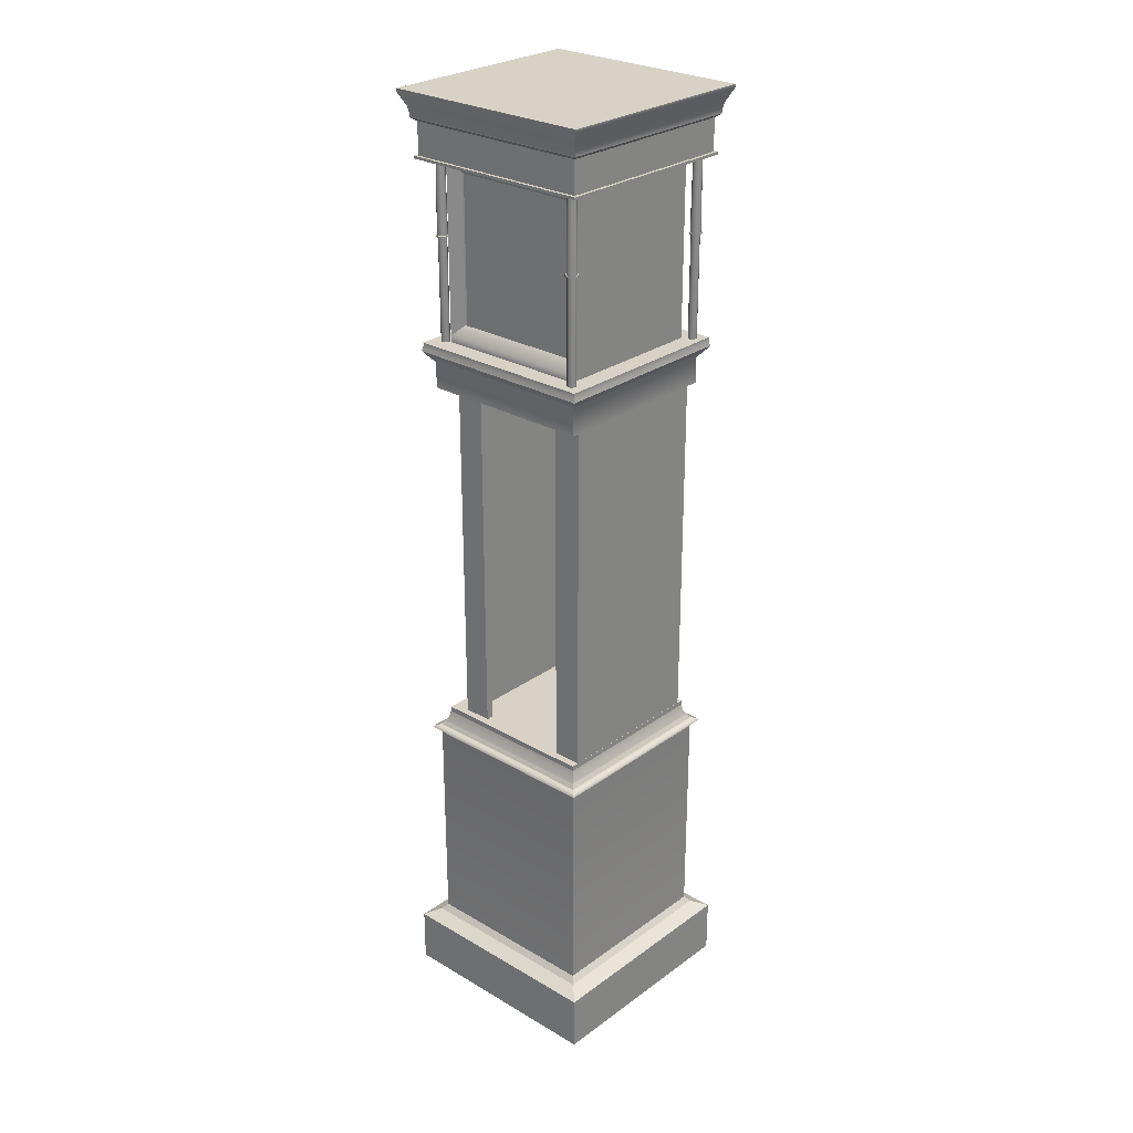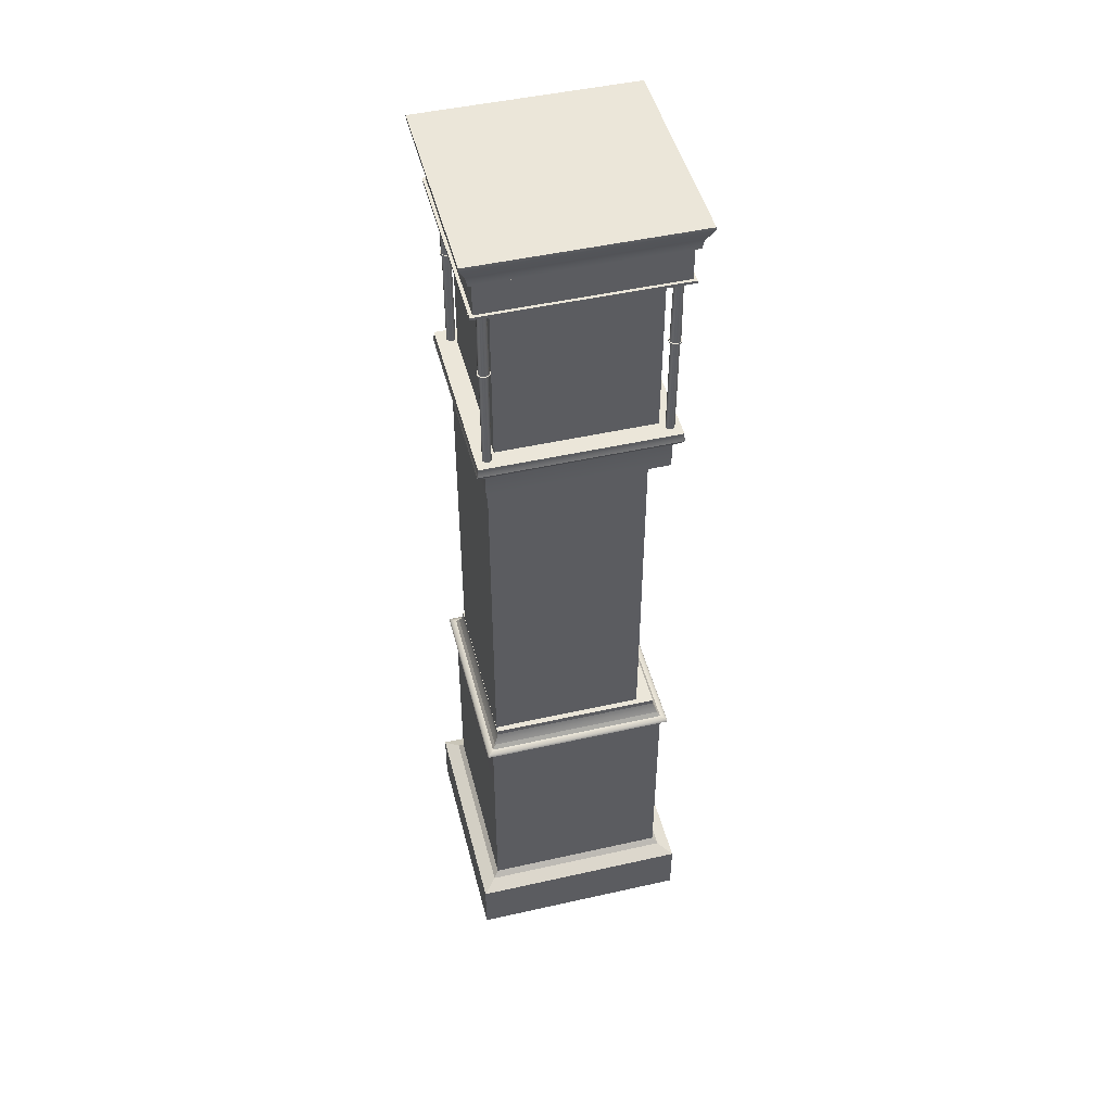
<metadata>
{"format":"obj","ext":"obj","renderer":"f3d","projection":"perspective","resolution":1024,"background":"white","views":[{"elev":27.2,"azim":42.1,"up":"+Y"},{"elev":47.8,"azim":165.8,"up":"+Y"}]}
</metadata>
<code>
v 4.873 3.659 -6.979
v -4.633 3.659 -6.979
v 4.873 15.29 -6.979
v -4.633 15.29 -6.979
v 4.873 15.29 2.526
v -4.633 15.29 2.526
v 4.873 3.659 2.526
v -4.633 3.659 2.526
v 5.133 3.357 2.786
v -4.892 3.357 2.786
v -4.892 3.357 -7.239
v 5.133 3.357 -7.239
v 5.859 2.994 3.512
v -5.619 2.994 3.512
v -5.619 2.994 -7.966
v 5.859 2.994 -7.966
v 5.859 0.1069 3.512
v -5.619 0.1069 3.512
v -5.619 0.1069 -7.966
v 5.859 0.1069 -7.966
v 5.205 15.46 -7.312
v -4.965 15.46 -7.312
v -4.965 15.46 2.858
v 5.205 15.46 2.858
v 5.149 15.59 -7.255
v -4.909 15.59 -7.255
v -4.909 15.59 2.802
v 5.149 15.59 2.802
v 4.868 15.64 -6.975
v -4.628 15.64 -6.975
v -4.628 15.64 2.521
v 4.868 15.64 2.521
v 4.719 15.86 -6.825
v -4.479 15.86 -6.825
v -4.479 15.86 2.372
v 4.719 15.86 2.372
v 4.593 16.14 -6.7
v -4.353 16.14 -6.7
v -4.353 16.14 2.246
v 4.593 16.14 2.246
v 4.51 16.45 -6.616
v -4.269 16.45 -6.616
v -4.269 16.45 2.163
v 4.51 16.45 2.163
v 4.51 16.71 -6.616
v -4.269 16.71 -6.616
v -4.269 16.71 2.163
v 4.51 16.71 2.163
g clockBase group1
f 1 2 4 3
f 45 46 47 48
f 5 6 8 7
f 17 18 19 20
f 2 8 6 4
f 7 1 3 5
f 7 8 10 9
f 8 2 11 10
f 2 1 12 11
f 1 7 9 12
f 9 10 14 13
f 10 11 15 14
f 11 12 16 15
f 12 9 13 16
f 13 14 18 17
f 14 15 19 18
f 15 16 20 19
f 16 13 17 20
f 3 4 22 21
f 4 6 23 22
f 6 5 24 23
f 5 3 21 24
f 21 22 26 25
f 22 23 27 26
f 23 24 28 27
f 24 21 25 28
f 25 26 30 29
f 26 27 31 30
f 27 28 32 31
f 28 25 29 32
f 29 30 34 33
f 30 31 35 34
f 31 32 36 35
f 32 29 33 36
f 33 34 38 37
f 34 35 39 38
f 35 36 40 39
f 36 33 37 40
f 37 38 42 41
f 38 39 43 42
f 39 40 44 43
f 40 37 41 44
f 41 42 46 45
f 42 43 47 46
f 43 44 48 47
f 44 41 45 48
v 4.124 16.71 -6.322
v -3.035 16.71 -6.322
v 4.124 35.16 -6.322
v -3.035 35.16 -6.322
v 4.124 35.16 -5.977
v -3.035 35.16 -5.977
v 4.124 16.71 -5.977
v -3.035 16.71 -5.977
v -3.407 16.71 -5.977
v -3.407 16.71 -6.322
v -3.407 35.16 -5.977
v -3.407 35.16 -6.322
v 4.496 16.71 -5.977
v 4.496 16.71 -6.322
v 4.496 35.16 -6.322
v 4.496 35.16 -5.977
v -3.035 35.16 1.422
v -3.035 16.71 1.422
v -3.407 35.16 1.422
v -3.407 16.71 1.422
v 4.124 35.16 1.422
v 4.124 16.71 1.422
v 4.496 16.71 1.422
v 4.496 35.16 1.422
v -3.035 35.16 1.769
v -3.035 16.71 1.769
v -3.407 35.16 1.769
v -3.407 16.71 1.769
v 4.124 35.16 1.769
v 4.124 16.71 1.769
v 4.496 16.71 1.769
v 4.496 35.16 1.769
v -1.926 35.16 1.422
v -1.926 16.71 1.422
v -1.926 35.16 1.769
v -1.926 16.71 1.769
v 3.015 35.16 1.422
v 3.015 16.71 1.422
v 3.015 16.71 1.769
v 3.015 35.16 1.769
g group1 clockBody
f 49 50 52 51
f 51 52 54 53
f 53 54 56 55
f 55 56 50 49
f 58 57 59 60
f 61 62 63 64 72 71
f 50 56 57 58
f 74 73 75 76
f 54 52 60 59
f 52 50 58 60
f 55 49 62 61
f 49 51 63 62
f 51 53 64 63
f 77 78 79 80
f 56 54 65 66
f 54 59 67 65
f 59 57 68 67
f 57 56 66 68
f 53 55 70 69
f 55 61 71 70
f 64 53 69 72
f 82 81 83 84
f 65 67 75 73
f 67 68 76 75
f 68 66 74 76
f 85 86 87 88
f 70 71 79 78
f 71 72 80 79
f 72 69 77 80
f 66 65 81 82
f 65 73 83 81
f 73 74 84 83
f 74 66 82 84
f 69 70 86 85
f 70 78 87 86
f 78 77 88 87
f 77 69 85 88
v 4.66 35.14 -6.767
v -4.42 35.14 -6.767
v 4.66 36.49 -6.767
v -4.42 36.49 -6.767
v 4.66 36.49 2.313
v -4.42 36.49 2.313
v 4.66 35.14 2.313
v -4.42 35.14 2.313
v 5 36.89 -7.107
v -4.76 36.89 -7.107
v -4.76 36.89 2.653
v 5 36.89 2.653
v 5.142 37.08 -7.248
v -4.902 37.08 -7.248
v -4.902 37.08 2.795
v 5.142 37.08 2.795
v 5.08 37.33 -7.186
v -4.839 37.33 -7.186
v -4.839 37.33 2.733
v 5.08 37.33 2.733
v 5.08 37.52 -7.186
v -4.839 37.52 -7.186
v -4.839 37.52 2.733
v 5.08 37.52 2.733
g group1 clockNeck
f 89 90 92 91
f 109 110 111 112
f 93 94 96 95
f 95 96 90 89
f 90 96 94 92
f 95 89 91 93
f 91 92 98 97
f 92 94 99 98
f 94 93 100 99
f 93 91 97 100
f 97 98 102 101
f 98 99 103 102
f 99 100 104 103
f 100 97 101 104
f 101 102 106 105
f 102 103 107 106
f 103 104 108 107
f 104 101 105 108
f 105 106 110 109
f 106 107 111 110
f 107 108 112 111
f 108 105 109 112
v 3.596 37.49 -5.702
v -3.355 37.49 -5.702
v 3.596 37.85 -5.702
v -3.355 37.85 -5.702
v 3.596 37.85 1.249
v -3.355 37.85 1.249
v 3.596 37.49 1.249
v -3.355 37.49 1.249
v 4.111 37.49 -6.218
v -3.871 37.49 -6.218
v -3.871 37.85 -6.218
v 4.111 37.85 -6.218
v 4.111 37.85 1.764
v -3.871 37.85 1.764
v -3.871 37.49 1.764
v 4.111 37.49 1.764
v 3.596 38.37 1.249
v -3.355 38.37 1.249
v 3.596 45.94 -5.702
v -3.355 45.94 -5.702
v 4.111 46.71 -6.218
v -3.871 46.71 -6.218
v -3.355 45.94 1.249
v -3.871 46.71 1.764
v 3.596 45.94 1.249
v 4.111 46.71 1.764
g group1 clockHeadCase
f 121 122 123 124
f 115 116 118 117
f 125 126 127 128
f 119 120 114 113
f 122 127 126 123
f 128 121 124 125
f 113 114 122 121
f 135 137 138 136
f 129 130 126 125
f 120 119 128 127
f 114 120 127 122
f 135 132 134 136
f 119 113 121 128
f 131 137 138 133
f 117 118 130 129
f 118 126 130
f 125 117 129
f 116 115 131 132
f 124 123 134 133
f 118 116 132 135
f 123 126 136 134
f 126 118 135 136
f 115 117 137 131
f 117 125 138 137
f 125 124 133 138
f 132 131 137 135
f 131 133 138 137
f 133 134 136 138
f 134 132 135 136
v 5.017 46.65 -7.124
v -4.777 46.65 -7.124
v 5.017 48.41 -7.124
v -4.777 48.41 -7.124
v 5.017 48.41 2.671
v -4.777 48.41 2.671
v 5.017 46.65 2.671
v -4.777 46.65 2.671
v 5.017 46.78 2.671
v 5.017 46.78 -7.124
v -4.777 46.78 -7.124
v -4.777 46.78 2.671
v 5.176 46.65 2.829
v 5.176 46.65 -7.283
v 5.176 46.78 -7.283
v 5.176 46.78 2.829
v -4.936 46.65 -7.283
v -4.936 46.78 -7.283
v -4.936 46.65 2.829
v -4.936 46.78 2.829
v 5.251 48.59 -7.358
v -5.011 48.59 -7.358
v -5.011 48.59 2.904
v 5.251 48.59 2.904
v 5.251 48.72 -7.358
v -5.011 48.72 -7.358
v -5.011 48.72 2.904
v 5.251 48.72 2.904
v 5.325 49.09 -7.432
v -5.085 49.09 -7.432
v -5.085 49.09 2.979
v 5.325 49.09 2.979
v 5.657 49.77 -7.764
v -5.417 49.77 -7.764
v -5.417 49.77 3.31
v 5.657 49.77 3.31
v 5.657 49.95 -7.764
v -5.417 49.95 -7.764
v -5.417 49.95 3.31
v 5.657 49.95 3.31
g group1 clockHat
f 148 149 142 141
f 175 176 177 178
f 143 144 150 147
f 145 146 140 139
f 149 150 144 142
f 147 148 141 143
f 151 152 153 154
f 152 155 156 153
f 155 157 158 156
f 154 158 157 151
f 145 139 152 151
f 148 147 154 153
f 139 140 155 152
f 149 148 153 156
f 140 146 157 155
f 150 149 156 158
f 147 150 158 154
f 146 145 151 157
f 141 142 160 159
f 142 144 161 160
f 144 143 162 161
f 143 141 159 162
f 159 160 164 163
f 160 161 165 164
f 161 162 166 165
f 162 159 163 166
f 163 164 168 167
f 164 165 169 168
f 165 166 170 169
f 166 163 167 170
f 167 168 172 171
f 168 169 173 172
f 169 170 174 173
f 170 167 171 174
f 171 172 176 175
f 172 173 177 176
f 173 174 178 177
f 174 171 175 178
v -4.378 37.49 1.957
v -4.281 37.49 2.041
v -4.155 37.49 2.059
v -4.039 37.49 2.006
v -3.97 37.49 1.899
v -3.97 37.49 1.771
v -4.039 37.49 1.664
v -4.155 37.49 1.611
v -4.281 37.49 1.629
v -4.378 37.49 1.713
v -4.413 37.49 1.835
v -4.378 42.78 1.957
v -4.281 42.78 2.041
v -4.155 42.78 2.059
v -4.039 42.78 2.006
v -3.97 42.78 1.899
v -3.97 42.78 1.771
v -4.039 42.78 1.664
v -4.155 42.78 1.611
v -4.281 42.78 1.629
v -4.378 42.78 1.713
v -4.413 42.78 1.835
v -4.187 37.49 1.835
v -4.461 42.82 2.011
v -4.322 42.82 2.131
v -4.141 42.82 2.157
v -3.974 42.82 2.081
v -3.875 42.82 1.927
v -3.875 42.82 1.743
v -3.974 42.82 1.589
v -4.141 42.82 1.513
v -4.322 42.82 1.539
v -4.461 42.82 1.659
v -4.513 42.82 1.835
v -4.461 42.9 2.011
v -4.322 42.9 2.131
v -4.141 42.9 2.157
v -3.974 42.9 2.081
v -3.875 42.9 1.927
v -3.875 42.9 1.743
v -3.974 42.9 1.589
v -4.141 42.9 1.513
v -4.322 42.9 1.539
v -4.461 42.9 1.659
v -4.513 42.9 1.835
v -4.413 42.9 1.98
v -4.299 42.9 2.079
v -4.149 42.9 2.101
v -4.012 42.9 2.038
v -3.93 42.9 1.911
v -3.93 42.9 1.76
v -4.012 42.9 1.632
v -4.149 42.9 1.57
v -4.299 42.9 1.591
v -4.413 42.9 1.69
v -4.456 42.9 1.835
v -4.376 47.5 1.956
v -4.281 47.5 2.038
v -4.188 47.5 1.835
v -4.156 47.5 2.056
v -4.042 47.5 2.003
v -3.974 47.5 1.898
v -3.974 47.5 1.772
v -4.042 47.5 1.667
v -4.156 47.5 1.615
v -4.281 47.5 1.633
v -4.376 47.5 1.715
v -4.411 47.5 1.835
g group1 clockPillar4
f 179 180 191 190
f 180 181 192 191
f 181 182 193 192
f 182 183 194 193
f 183 184 195 194
f 184 185 196 195
f 185 186 197 196
f 186 187 198 197
f 187 188 199 198
f 188 189 200 199
f 189 179 190 200
f 180 179 201
f 181 180 201
f 182 181 201
f 183 182 201
f 184 183 201
f 185 184 201
f 186 185 201
f 187 186 201
f 188 187 201
f 189 188 201
f 179 189 201
f 235 236 237
f 236 238 237
f 238 239 237
f 239 240 237
f 240 241 237
f 241 242 237
f 242 243 237
f 243 244 237
f 244 245 237
f 245 246 237
f 246 235 237
f 190 191 203 202
f 191 192 204 203
f 192 193 205 204
f 193 194 206 205
f 194 195 207 206
f 195 196 208 207
f 196 197 209 208
f 197 198 210 209
f 198 199 211 210
f 199 200 212 211
f 200 190 202 212
f 202 203 214 213
f 203 204 215 214
f 204 205 216 215
f 205 206 217 216
f 206 207 218 217
f 207 208 219 218
f 208 209 220 219
f 209 210 221 220
f 210 211 222 221
f 211 212 223 222
f 212 202 213 223
f 213 214 225 224
f 214 215 226 225
f 215 216 227 226
f 216 217 228 227
f 217 218 229 228
f 218 219 230 229
f 219 220 231 230
f 220 221 232 231
f 221 222 233 232
f 222 223 234 233
f 223 213 224 234
f 224 225 236 235
f 225 226 238 236
f 226 227 239 238
f 227 228 240 239
f 228 229 241 240
f 229 230 242 241
f 230 231 243 242
f 231 232 244 243
f 232 233 245 244
f 233 234 246 245
f 234 224 235 246
v 4.17 37.49 2.222
v 4.266 37.49 2.306
v 4.393 37.49 2.324
v 4.509 37.49 2.271
v 4.577 37.49 2.164
v 4.577 37.49 2.036
v 4.509 37.49 1.929
v 4.393 37.49 1.876
v 4.266 37.49 1.894
v 4.17 37.49 1.978
v 4.134 37.49 2.1
v 4.17 42.78 2.222
v 4.266 42.78 2.306
v 4.393 42.78 2.324
v 4.509 42.78 2.271
v 4.577 42.78 2.164
v 4.577 42.78 2.036
v 4.509 42.78 1.929
v 4.393 42.78 1.876
v 4.266 42.78 1.894
v 4.17 42.78 1.978
v 4.134 42.78 2.1
v 4.36 37.49 2.1
v 4.087 42.82 2.276
v 4.225 42.82 2.396
v 4.407 42.82 2.422
v 4.573 42.82 2.346
v 4.673 42.82 2.192
v 4.673 42.82 2.008
v 4.573 42.82 1.854
v 4.407 42.82 1.778
v 4.225 42.82 1.804
v 4.087 42.82 1.924
v 4.035 42.82 2.1
v 4.087 42.9 2.276
v 4.225 42.9 2.396
v 4.407 42.9 2.422
v 4.573 42.9 2.346
v 4.673 42.9 2.192
v 4.673 42.9 2.008
v 4.573 42.9 1.854
v 4.407 42.9 1.778
v 4.225 42.9 1.804
v 4.087 42.9 1.924
v 4.035 42.9 2.1
v 4.135 42.9 2.245
v 4.249 42.9 2.344
v 4.399 42.9 2.366
v 4.536 42.9 2.303
v 4.618 42.9 2.176
v 4.618 42.9 2.024
v 4.536 42.9 1.897
v 4.399 42.9 1.835
v 4.249 42.9 1.856
v 4.135 42.9 1.955
v 4.092 42.9 2.1
v 4.172 47.5 2.221
v 4.267 47.5 2.303
v 4.359 47.5 2.1
v 4.391 47.5 2.321
v 4.505 47.5 2.268
v 4.573 47.5 2.163
v 4.573 47.5 2.037
v 4.505 47.5 1.932
v 4.391 47.5 1.88
v 4.267 47.5 1.897
v 4.172 47.5 1.98
v 4.137 47.5 2.1
g group1 clockPillar1
f 247 248 259 258
f 248 249 260 259
f 249 250 261 260
f 250 251 262 261
f 251 252 263 262
f 252 253 264 263
f 253 254 265 264
f 254 255 266 265
f 255 256 267 266
f 256 257 268 267
f 257 247 258 268
f 248 247 269
f 249 248 269
f 250 249 269
f 251 250 269
f 252 251 269
f 253 252 269
f 254 253 269
f 255 254 269
f 256 255 269
f 257 256 269
f 247 257 269
f 303 304 305
f 304 306 305
f 306 307 305
f 307 308 305
f 308 309 305
f 309 310 305
f 310 311 305
f 311 312 305
f 312 313 305
f 313 314 305
f 314 303 305
f 258 259 271 270
f 259 260 272 271
f 260 261 273 272
f 261 262 274 273
f 262 263 275 274
f 263 264 276 275
f 264 265 277 276
f 265 266 278 277
f 266 267 279 278
f 267 268 280 279
f 268 258 270 280
f 270 271 282 281
f 271 272 283 282
f 272 273 284 283
f 273 274 285 284
f 274 275 286 285
f 275 276 287 286
f 276 277 288 287
f 277 278 289 288
f 278 279 290 289
f 279 280 291 290
f 280 270 281 291
f 281 282 293 292
f 282 283 294 293
f 283 284 295 294
f 284 285 296 295
f 285 286 297 296
f 286 287 298 297
f 287 288 299 298
f 288 289 300 299
f 289 290 301 300
f 290 291 302 301
f 291 281 292 302
f 292 293 304 303
f 293 294 306 304
f 294 295 307 306
f 295 296 308 307
f 296 297 309 308
f 297 298 310 309
f 298 299 311 310
f 299 300 312 311
f 300 301 313 312
f 301 302 314 313
f 302 292 303 314
v -4.518 37.49 -6.405
v -4.422 37.49 -6.321
v -4.296 37.49 -6.303
v -4.18 37.49 -6.356
v -4.111 37.49 -6.463
v -4.111 37.49 -6.591
v -4.18 37.49 -6.698
v -4.296 37.49 -6.751
v -4.422 37.49 -6.733
v -4.518 37.49 -6.649
v -4.554 37.49 -6.527
v -4.518 42.78 -6.405
v -4.422 42.78 -6.321
v -4.296 42.78 -6.303
v -4.18 42.78 -6.356
v -4.111 42.78 -6.463
v -4.111 42.78 -6.591
v -4.18 42.78 -6.698
v -4.296 42.78 -6.751
v -4.422 42.78 -6.733
v -4.518 42.78 -6.649
v -4.554 42.78 -6.527
v -4.328 37.49 -6.527
v -4.602 42.82 -6.351
v -4.463 42.82 -6.231
v -4.282 42.82 -6.205
v -4.115 42.82 -6.281
v -4.016 42.82 -6.435
v -4.016 42.82 -6.619
v -4.115 42.82 -6.773
v -4.282 42.82 -6.849
v -4.463 42.82 -6.823
v -4.602 42.82 -6.703
v -4.653 42.82 -6.527
v -4.602 42.9 -6.351
v -4.463 42.9 -6.231
v -4.282 42.9 -6.205
v -4.115 42.9 -6.281
v -4.016 42.9 -6.435
v -4.016 42.9 -6.619
v -4.115 42.9 -6.773
v -4.282 42.9 -6.849
v -4.463 42.9 -6.823
v -4.602 42.9 -6.703
v -4.653 42.9 -6.527
v -4.554 42.9 -6.382
v -4.439 42.9 -6.283
v -4.29 42.9 -6.261
v -4.152 42.9 -6.324
v -4.071 42.9 -6.451
v -4.071 42.9 -6.602
v -4.152 42.9 -6.73
v -4.29 42.9 -6.792
v -4.439 42.9 -6.771
v -4.554 42.9 -6.672
v -4.596 42.9 -6.527
v -4.516 47.5 -6.406
v -4.421 47.5 -6.324
v -4.329 47.5 -6.527
v -4.297 47.5 -6.306
v -4.183 47.5 -6.359
v -4.115 47.5 -6.464
v -4.115 47.5 -6.59
v -4.183 47.5 -6.695
v -4.297 47.5 -6.747
v -4.421 47.5 -6.729
v -4.516 47.5 -6.647
v -4.552 47.5 -6.527
g group1 clockPillar2
f 315 316 327 326
f 316 317 328 327
f 317 318 329 328
f 318 319 330 329
f 319 320 331 330
f 320 321 332 331
f 321 322 333 332
f 322 323 334 333
f 323 324 335 334
f 324 325 336 335
f 325 315 326 336
f 316 315 337
f 317 316 337
f 318 317 337
f 319 318 337
f 320 319 337
f 321 320 337
f 322 321 337
f 323 322 337
f 324 323 337
f 325 324 337
f 315 325 337
f 371 372 373
f 372 374 373
f 374 375 373
f 375 376 373
f 376 377 373
f 377 378 373
f 378 379 373
f 379 380 373
f 380 381 373
f 381 382 373
f 382 371 373
f 326 327 339 338
f 327 328 340 339
f 328 329 341 340
f 329 330 342 341
f 330 331 343 342
f 331 332 344 343
f 332 333 345 344
f 333 334 346 345
f 334 335 347 346
f 335 336 348 347
f 336 326 338 348
f 338 339 350 349
f 339 340 351 350
f 340 341 352 351
f 341 342 353 352
f 342 343 354 353
f 343 344 355 354
f 344 345 356 355
f 345 346 357 356
f 346 347 358 357
f 347 348 359 358
f 348 338 349 359
f 349 350 361 360
f 350 351 362 361
f 351 352 363 362
f 352 353 364 363
f 353 354 365 364
f 354 355 366 365
f 355 356 367 366
f 356 357 368 367
f 357 358 369 368
f 358 359 370 369
f 359 349 360 370
f 360 361 372 371
f 361 362 374 372
f 362 363 375 374
f 363 364 376 375
f 364 365 377 376
f 365 366 378 377
f 366 367 379 378
f 367 368 380 379
f 368 369 381 380
f 369 370 382 381
f 370 360 371 382
v 4.333 37.49 -6.456
v 4.429 37.49 -6.372
v 4.555 37.49 -6.354
v 4.671 37.49 -6.407
v 4.74 37.49 -6.514
v 4.74 37.49 -6.642
v 4.671 37.49 -6.749
v 4.555 37.49 -6.802
v 4.429 37.49 -6.784
v 4.333 37.49 -6.7
v 4.297 37.49 -6.578
v 4.333 42.78 -6.456
v 4.429 42.78 -6.372
v 4.555 42.78 -6.354
v 4.671 42.78 -6.407
v 4.74 42.78 -6.514
v 4.74 42.78 -6.642
v 4.671 42.78 -6.749
v 4.555 42.78 -6.802
v 4.429 42.78 -6.784
v 4.333 42.78 -6.7
v 4.297 42.78 -6.578
v 4.523 37.49 -6.578
v 4.249 42.82 -6.402
v 4.388 42.82 -6.282
v 4.569 42.82 -6.256
v 4.736 42.82 -6.332
v 4.835 42.82 -6.486
v 4.835 42.82 -6.67
v 4.736 42.82 -6.824
v 4.569 42.82 -6.9
v 4.388 42.82 -6.874
v 4.249 42.82 -6.754
v 4.198 42.82 -6.578
v 4.249 42.9 -6.402
v 4.388 42.9 -6.282
v 4.569 42.9 -6.256
v 4.736 42.9 -6.332
v 4.835 42.9 -6.486
v 4.835 42.9 -6.67
v 4.736 42.9 -6.824
v 4.569 42.9 -6.9
v 4.388 42.9 -6.874
v 4.249 42.9 -6.754
v 4.198 42.9 -6.578
v 4.297 42.9 -6.433
v 4.412 42.9 -6.334
v 4.561 42.9 -6.313
v 4.699 42.9 -6.375
v 4.78 42.9 -6.503
v 4.78 42.9 -6.654
v 4.699 42.9 -6.781
v 4.561 42.9 -6.844
v 4.412 42.9 -6.822
v 4.297 42.9 -6.723
v 4.255 42.9 -6.578
v 4.335 47.5 -6.458
v 4.43 47.5 -6.376
v 4.522 47.5 -6.578
v 4.554 47.5 -6.358
v 4.668 47.5 -6.41
v 4.736 47.5 -6.515
v 4.736 47.5 -6.641
v 4.668 47.5 -6.746
v 4.554 47.5 -6.799
v 4.43 47.5 -6.781
v 4.335 47.5 -6.699
v 4.299 47.5 -6.578
g group1 clockPillar3
f 383 384 395 394
f 384 385 396 395
f 385 386 397 396
f 386 387 398 397
f 387 388 399 398
f 388 389 400 399
f 389 390 401 400
f 390 391 402 401
f 391 392 403 402
f 392 393 404 403
f 393 383 394 404
f 384 383 405
f 385 384 405
f 386 385 405
f 387 386 405
f 388 387 405
f 389 388 405
f 390 389 405
f 391 390 405
f 392 391 405
f 393 392 405
f 383 393 405
f 439 440 441
f 440 442 441
f 442 443 441
f 443 444 441
f 444 445 441
f 445 446 441
f 446 447 441
f 447 448 441
f 448 449 441
f 449 450 441
f 450 439 441
f 394 395 407 406
f 395 396 408 407
f 396 397 409 408
f 397 398 410 409
f 398 399 411 410
f 399 400 412 411
f 400 401 413 412
f 401 402 414 413
f 402 403 415 414
f 403 404 416 415
f 404 394 406 416
f 406 407 418 417
f 407 408 419 418
f 408 409 420 419
f 409 410 421 420
f 410 411 422 421
f 411 412 423 422
f 412 413 424 423
f 413 414 425 424
f 414 415 426 425
f 415 416 427 426
f 416 406 417 427
f 417 418 429 428
f 418 419 430 429
f 419 420 431 430
f 420 421 432 431
f 421 422 433 432
f 422 423 434 433
f 423 424 435 434
f 424 425 436 435
f 425 426 437 436
f 426 427 438 437
f 427 417 428 438
f 428 429 440 439
f 429 430 442 440
f 430 431 443 442
f 431 432 444 443
f 432 433 445 444
f 433 434 446 445
f 434 435 447 446
f 435 436 448 447
f 436 437 449 448
f 437 438 450 449
f 438 428 439 450
v 3.603 37.67 -3.377
v -3.603 37.67 -3.377
v 3.603 46.55 -3.377
v -3.603 46.55 -3.377
v 3.603 46.55 1.144
v -3.603 46.55 1.144
v 3.603 37.67 1.144
v -3.603 37.67 1.144
g group1 pCube1
f 451 452 454 453
f 453 454 456 455
f 455 456 458 457
f 457 458 452 451
f 452 458 456 454
f 457 451 453 455

</code>
